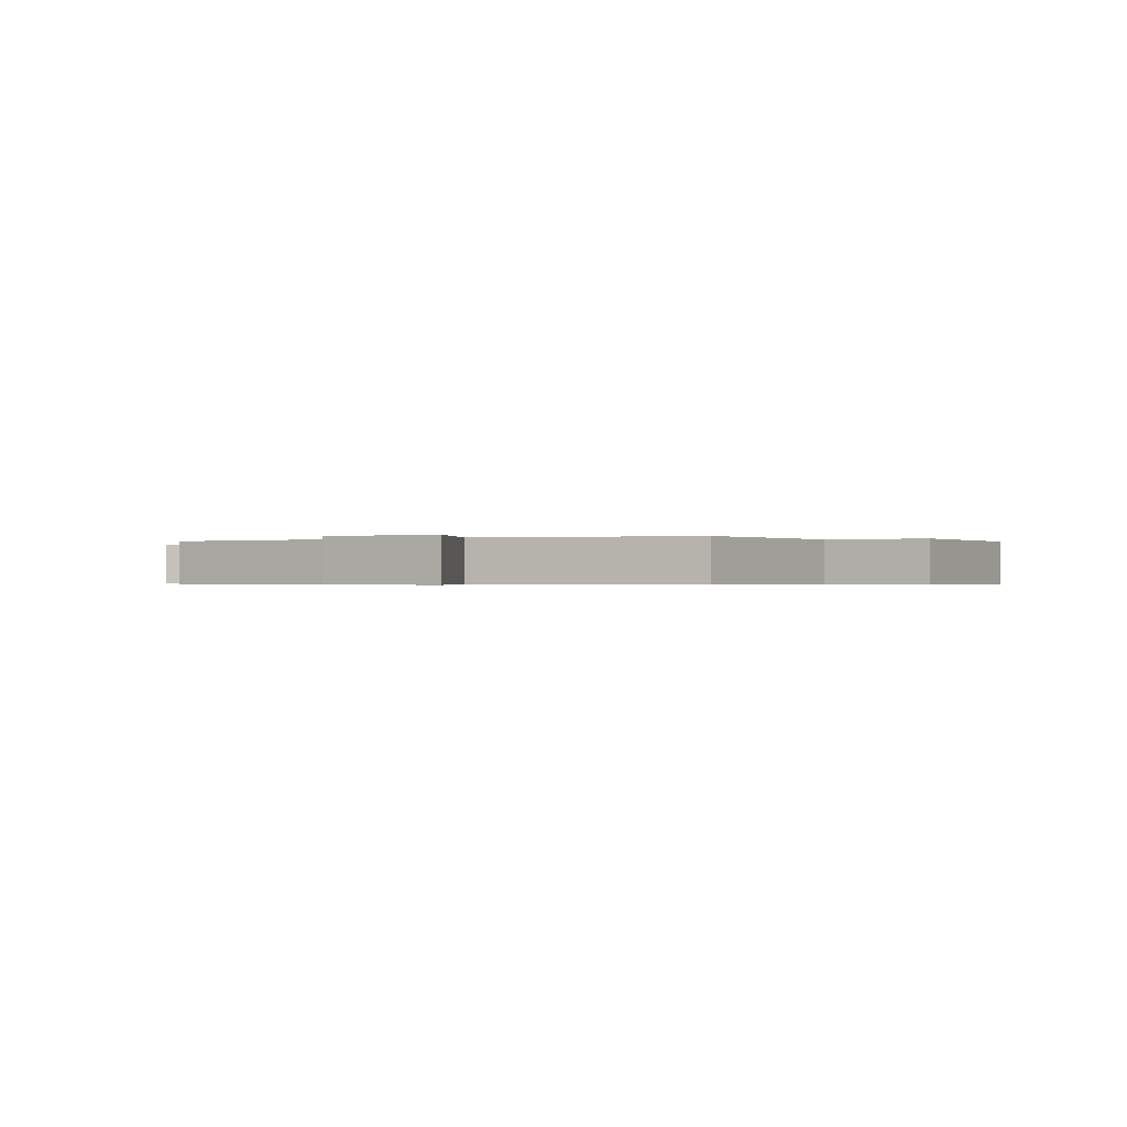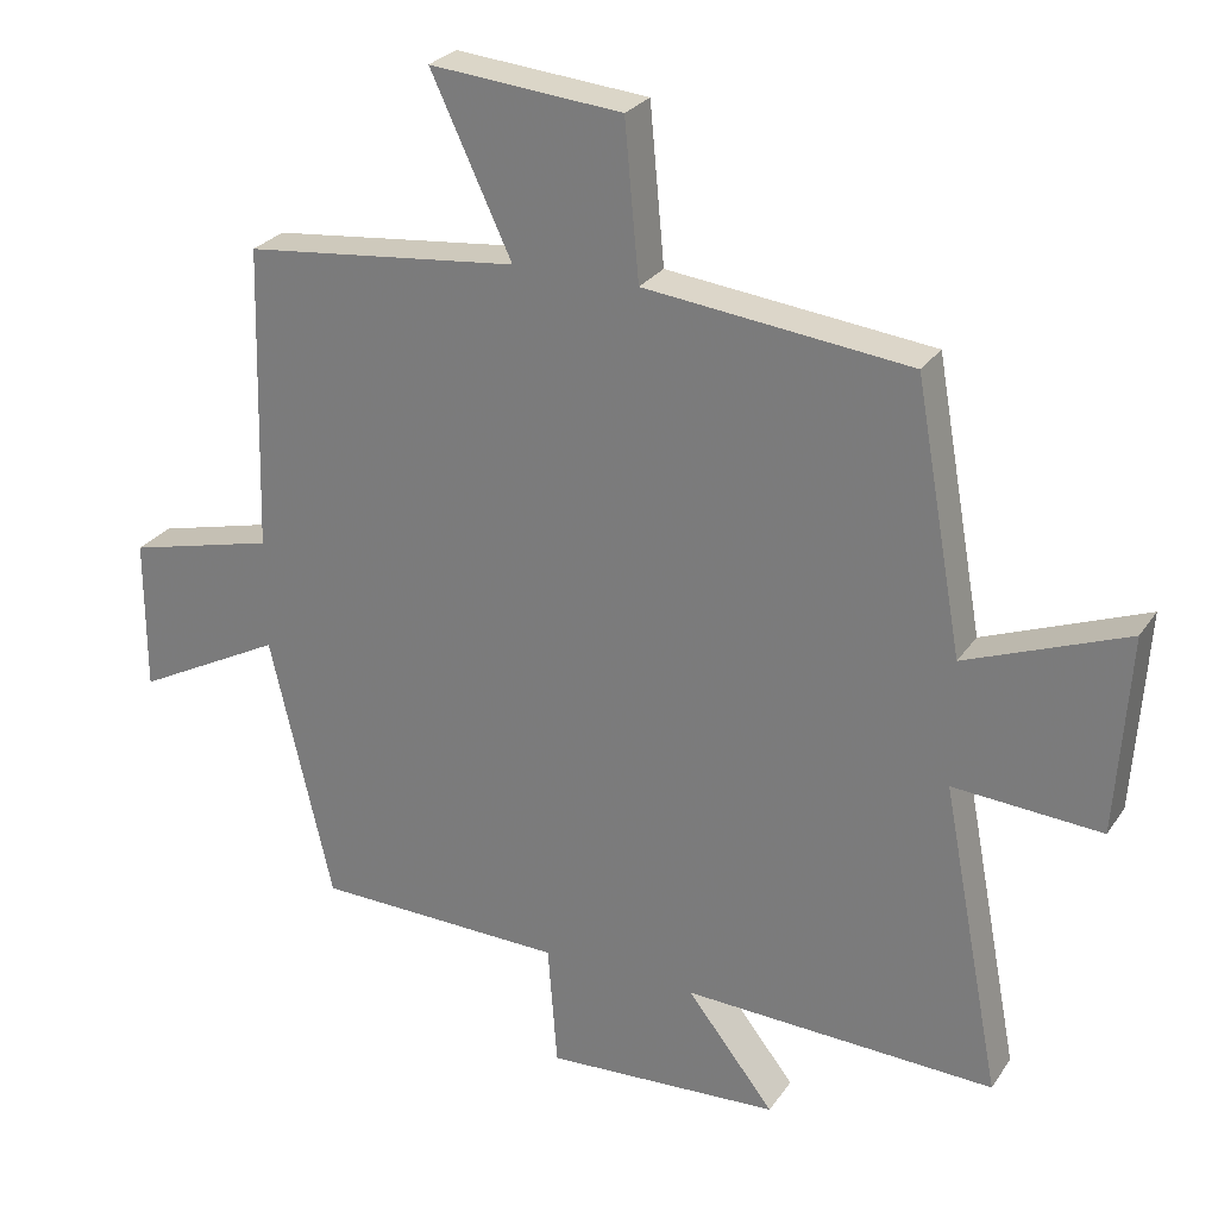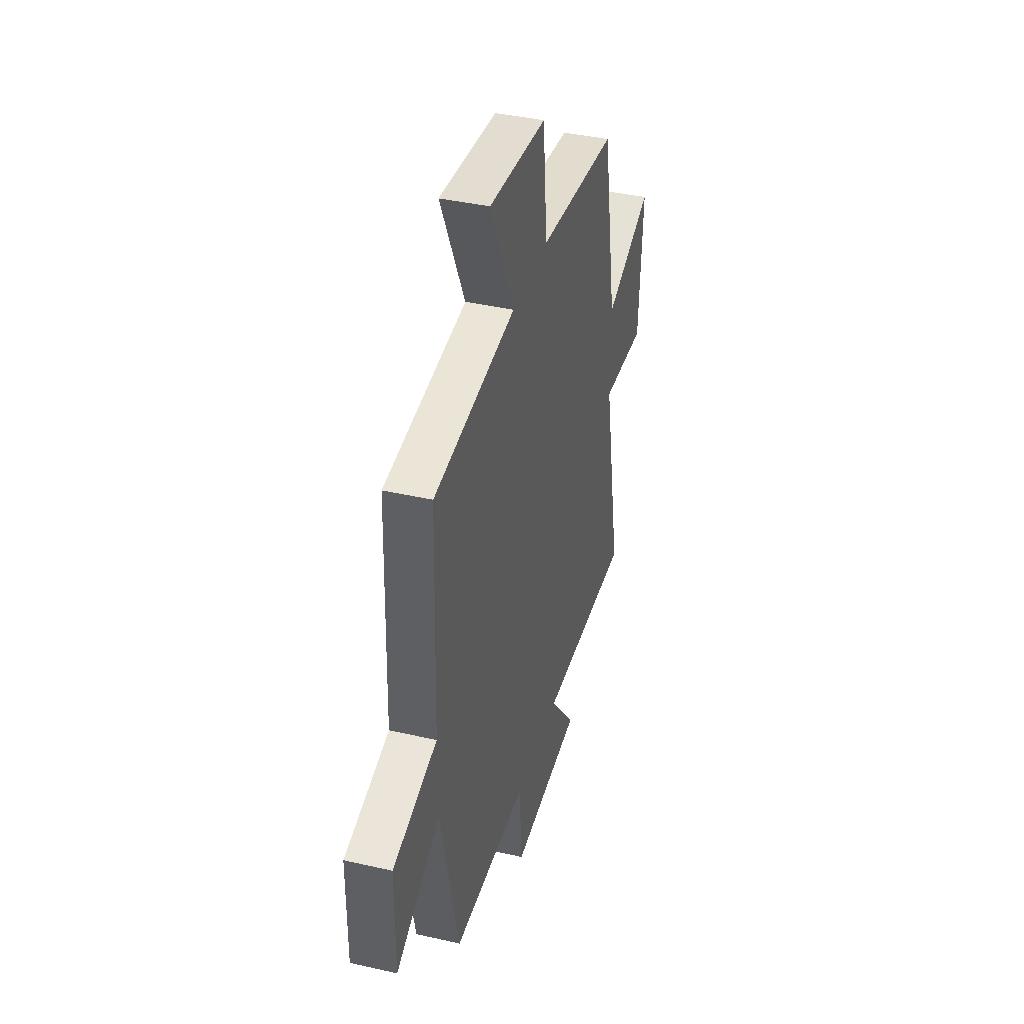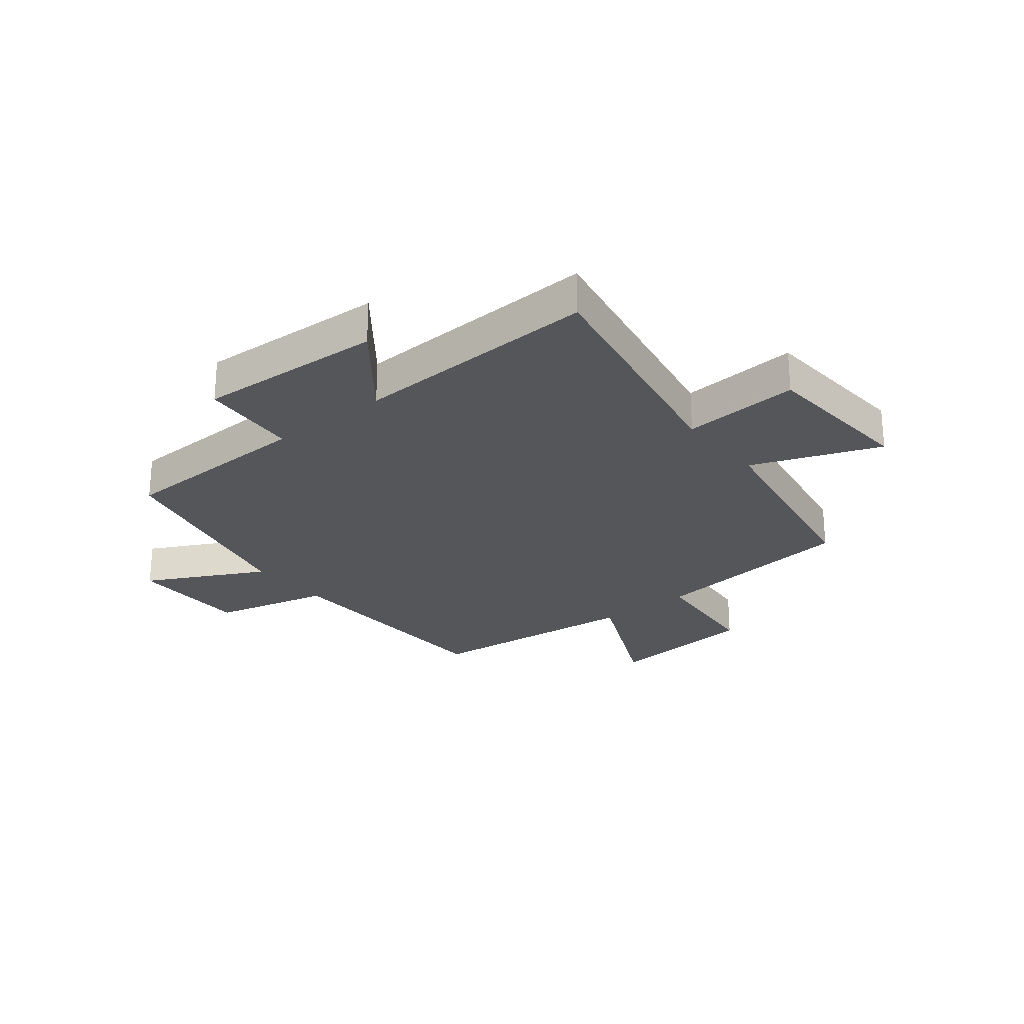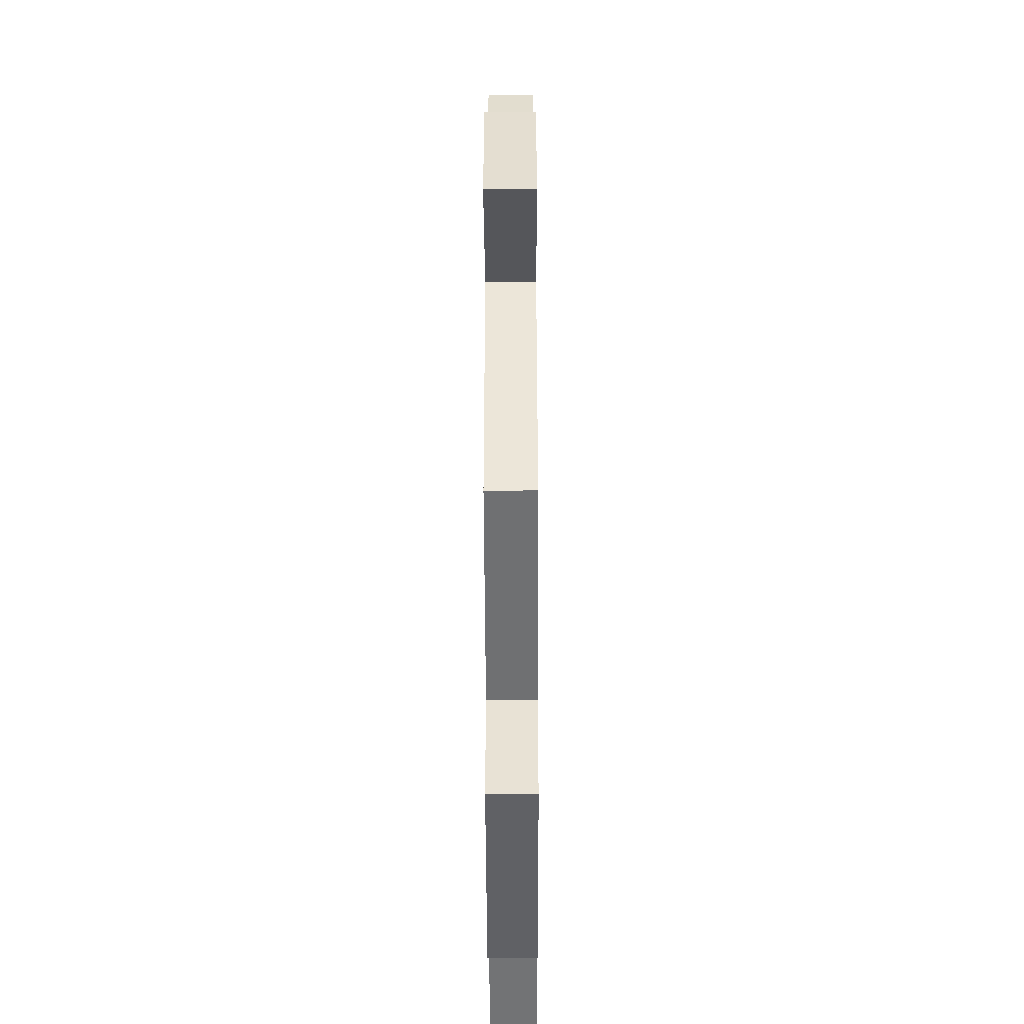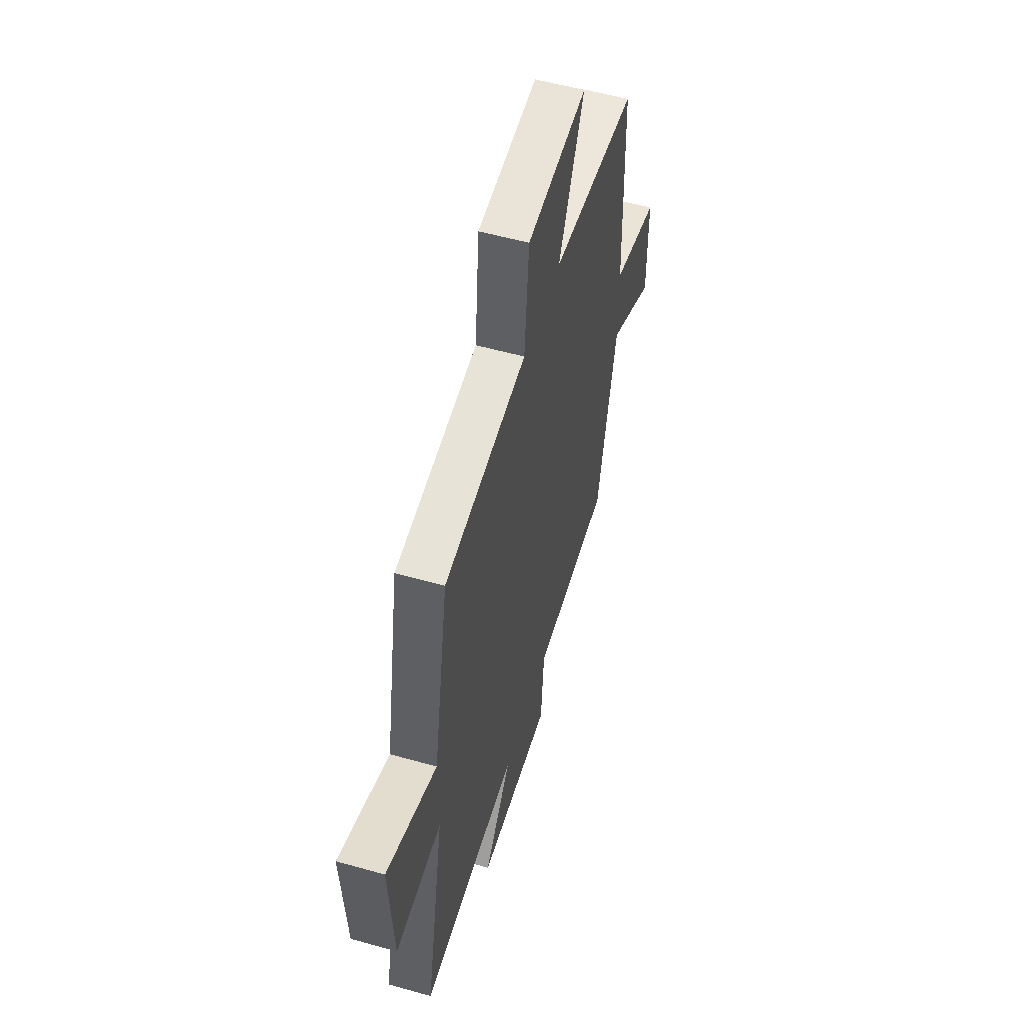
<metadata>
{"format":"obj","ext":"obj","renderer":"f3d","projection":"perspective","resolution":1024,"background":"white","views":[{"elev":-0.4,"azim":123.0,"up":"+Y"},{"elev":26.7,"azim":-153.4,"up":"+Z"},{"elev":39.7,"azim":105.8,"up":"+Z"},{"elev":-25.4,"azim":-141.1,"up":"+Y"},{"elev":-53.5,"azim":90.2,"up":"+Z"},{"elev":54.9,"azim":-73.4,"up":"+Z"}]}
</metadata>
<code>
v 0.488 0.07 0.459
v 0.5 0.07 0.035
v 0.705 0.07 -0.016
v 0.705 0.07 -0.228
v 0.5 0.07 -0.121
v 0.414 0.07 -0.492
v 0.068 0.07 -0.5
v 0.055 0.07 -0.672
v -0.271 0.07 -0.654
v -0.15 0.07 -0.5
v -0.582 0.07 -0.517
v -0.5 0.07 -0.087
v -0.705 0.07 -0.101
v -0.723 0.07 0.175
v -0.5 0.07 0.089
v -0.434 0.07 0.459
v -0.067 0.07 0.5
v -0.047 0.07 0.715
v 0.219 0.07 0.739
v 0.107 0.07 0.5
v 0.488 0 0.459
v 0.5 0 0.035
v 0.705 0 -0.016
v 0.705 0 -0.228
v 0.5 0 -0.121
v 0.414 0 -0.492
v 0.068 0 -0.5
v 0.055 0 -0.672
v -0.271 0 -0.654
v -0.15 0 -0.5
v -0.582 0 -0.517
v -0.5 0 -0.087
v -0.705 0 -0.101
v -0.723 0 0.175
v -0.5 0 0.089
v -0.434 0 0.459
v -0.067 0 0.5
v -0.047 0 0.715
v 0.219 0 0.739
v 0.107 0 0.5
f 17 18 19 20
f 15 16 17 20
f 15 20 1 2
f 12 13 14 15
f 12 15 2 3
f 10 11 12
f 7 8 9 10
f 5 6 7 10
f 5 10 12
f 3 4 5
f 3 5 12
f 40 39 38 37
f 40 37 36 35
f 22 21 40 35
f 35 34 33 32
f 23 22 35 32
f 32 31 30
f 30 29 28 27
f 30 27 26 25
f 32 30 25
f 25 24 23
f 32 25 23
f 1 21 22 2
f 2 22 23 3
f 3 23 24 4
f 4 24 25 5
f 5 25 26 6
f 6 26 27 7
f 7 27 28 8
f 8 28 29 9
f 9 29 30 10
f 10 30 31 11
f 11 31 32 12
f 12 32 33 13
f 13 33 34 14
f 14 34 35 15
f 15 35 36 16
f 16 36 37 17
f 17 37 38 18
f 18 38 39 19
f 19 39 40 20
f 20 40 21 1

</code>
